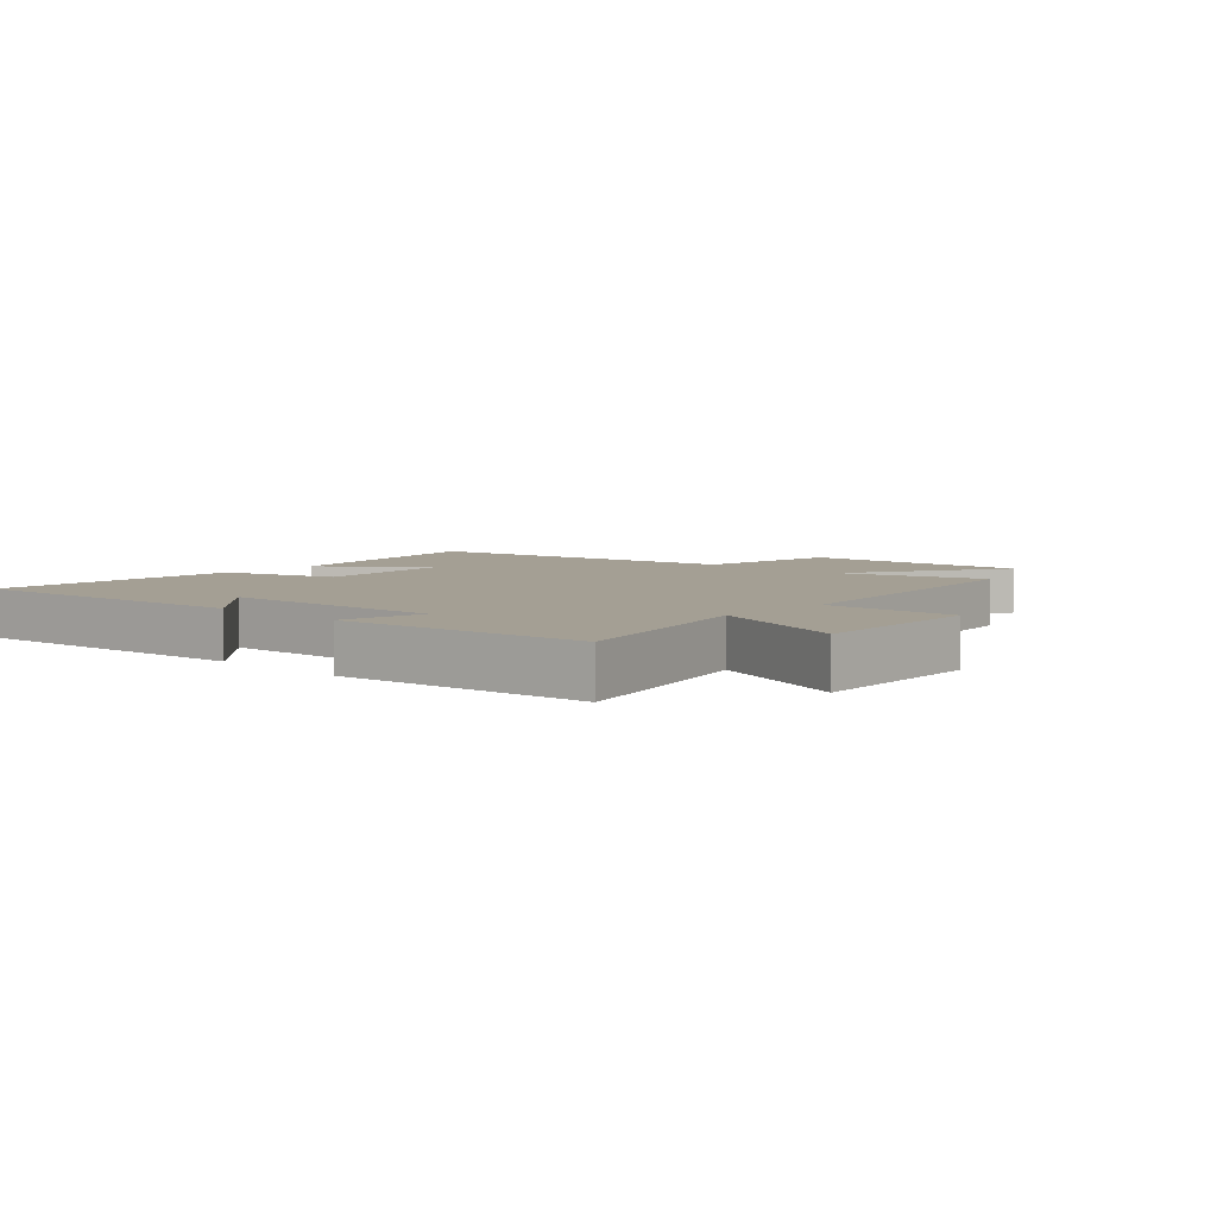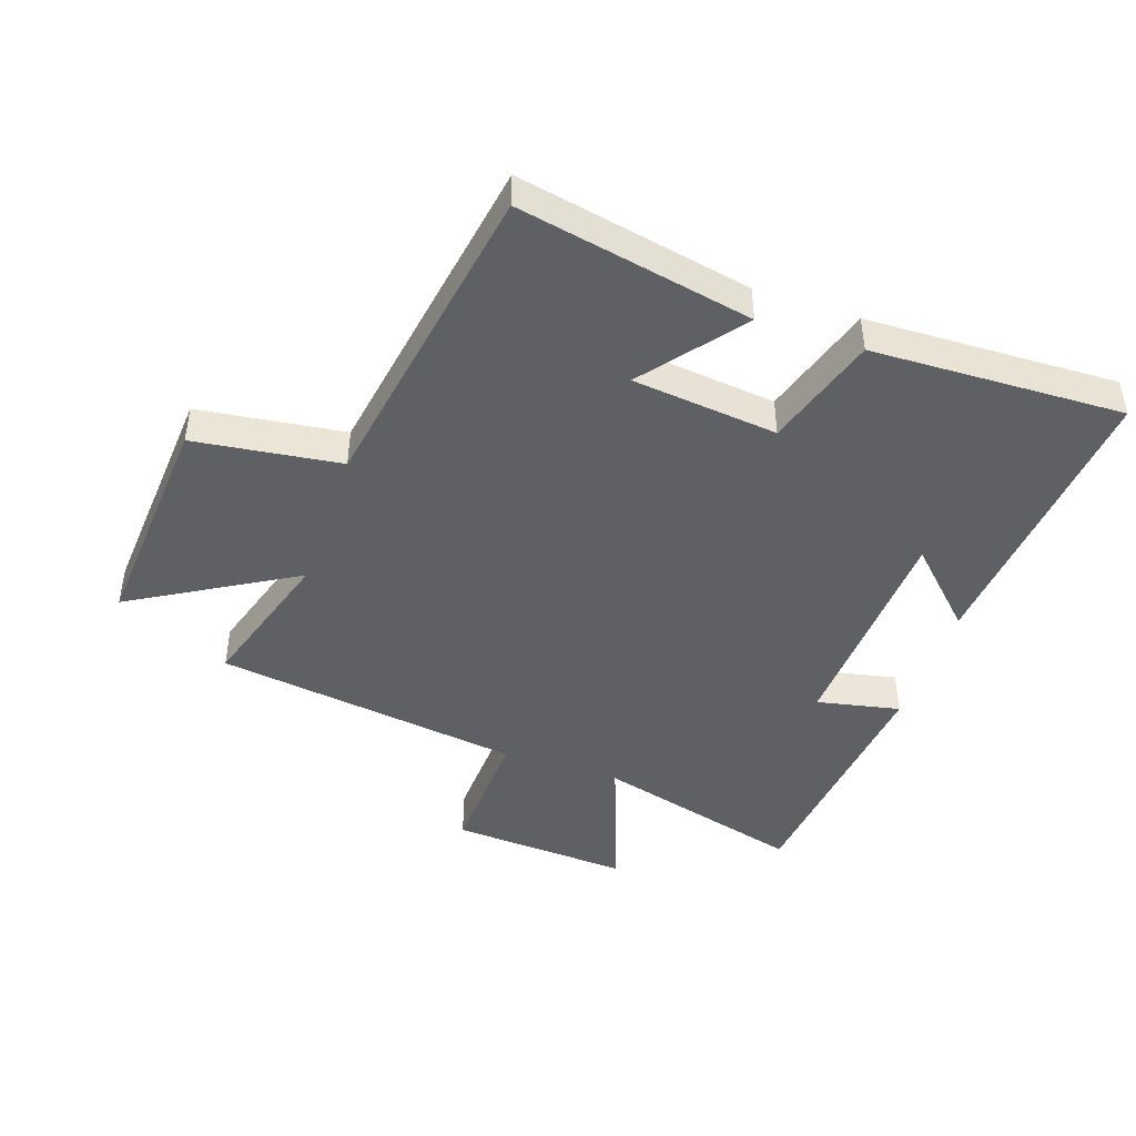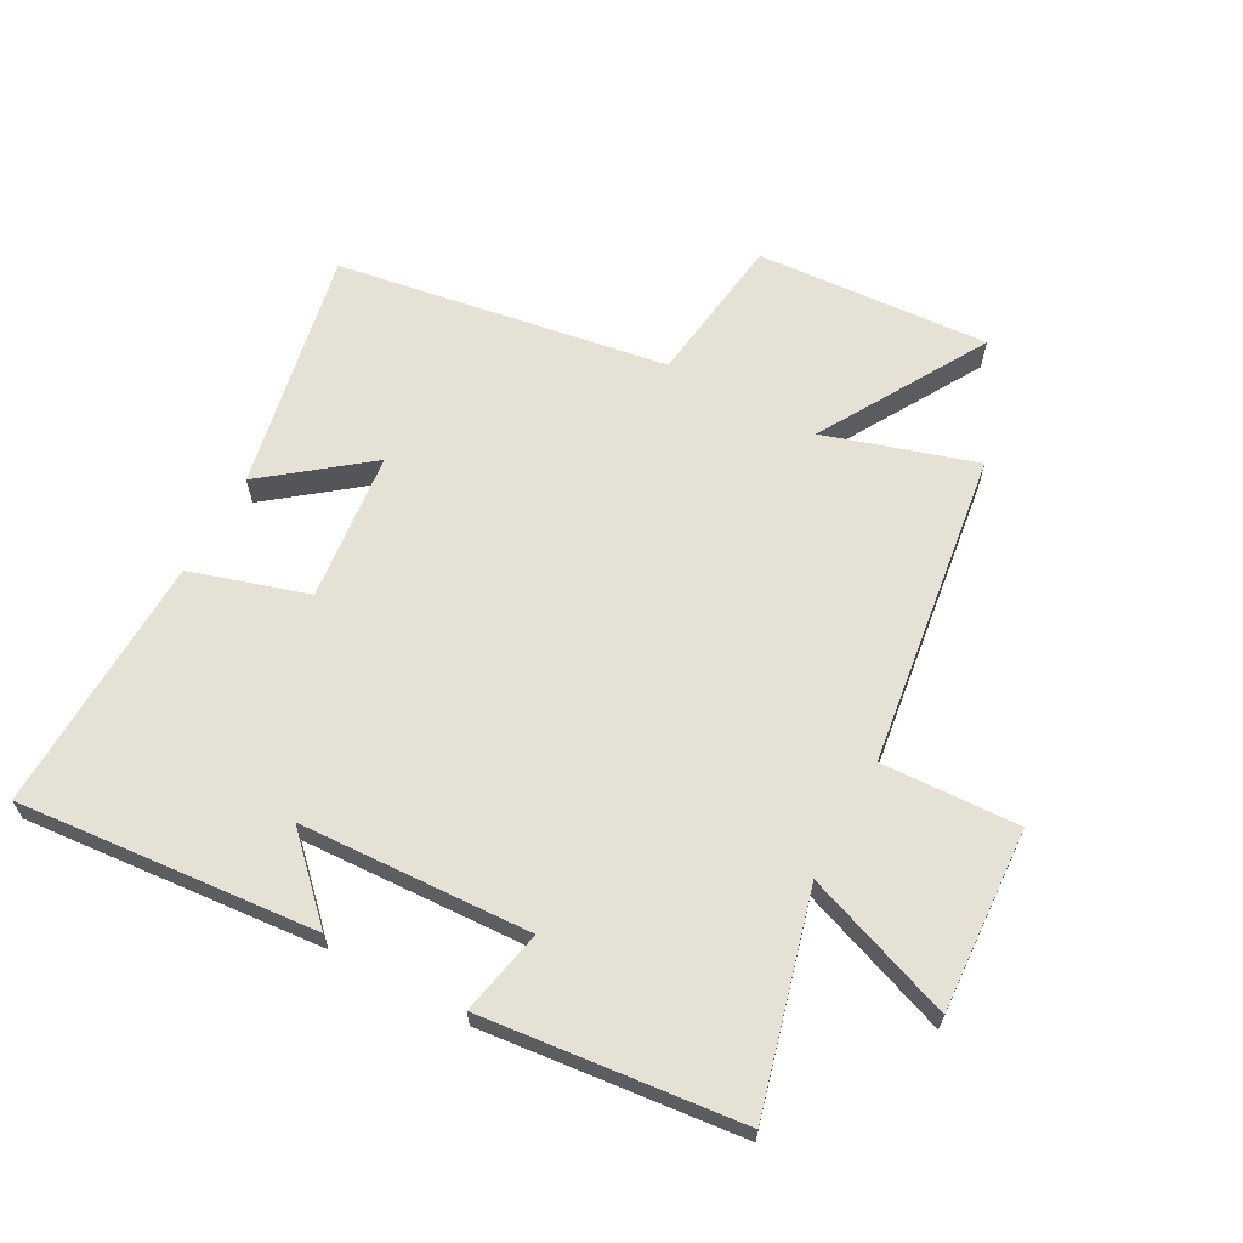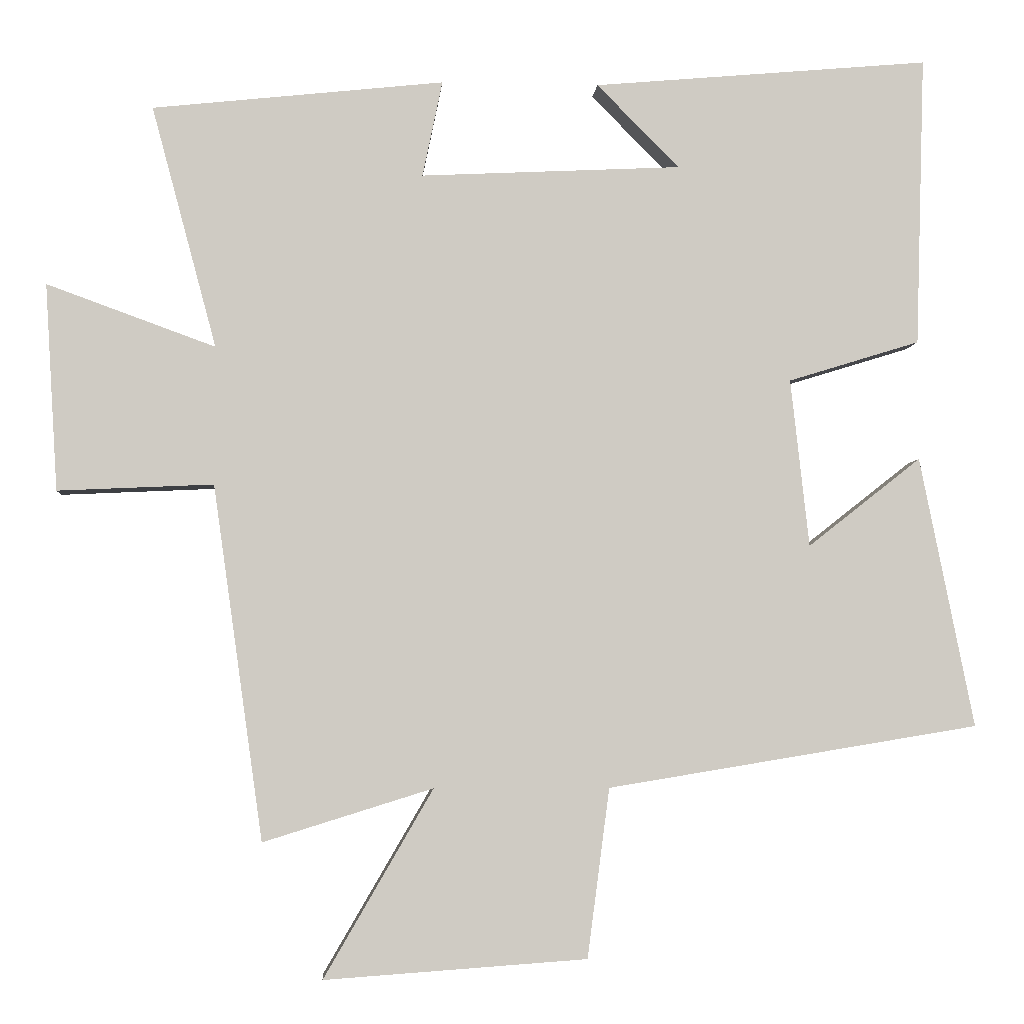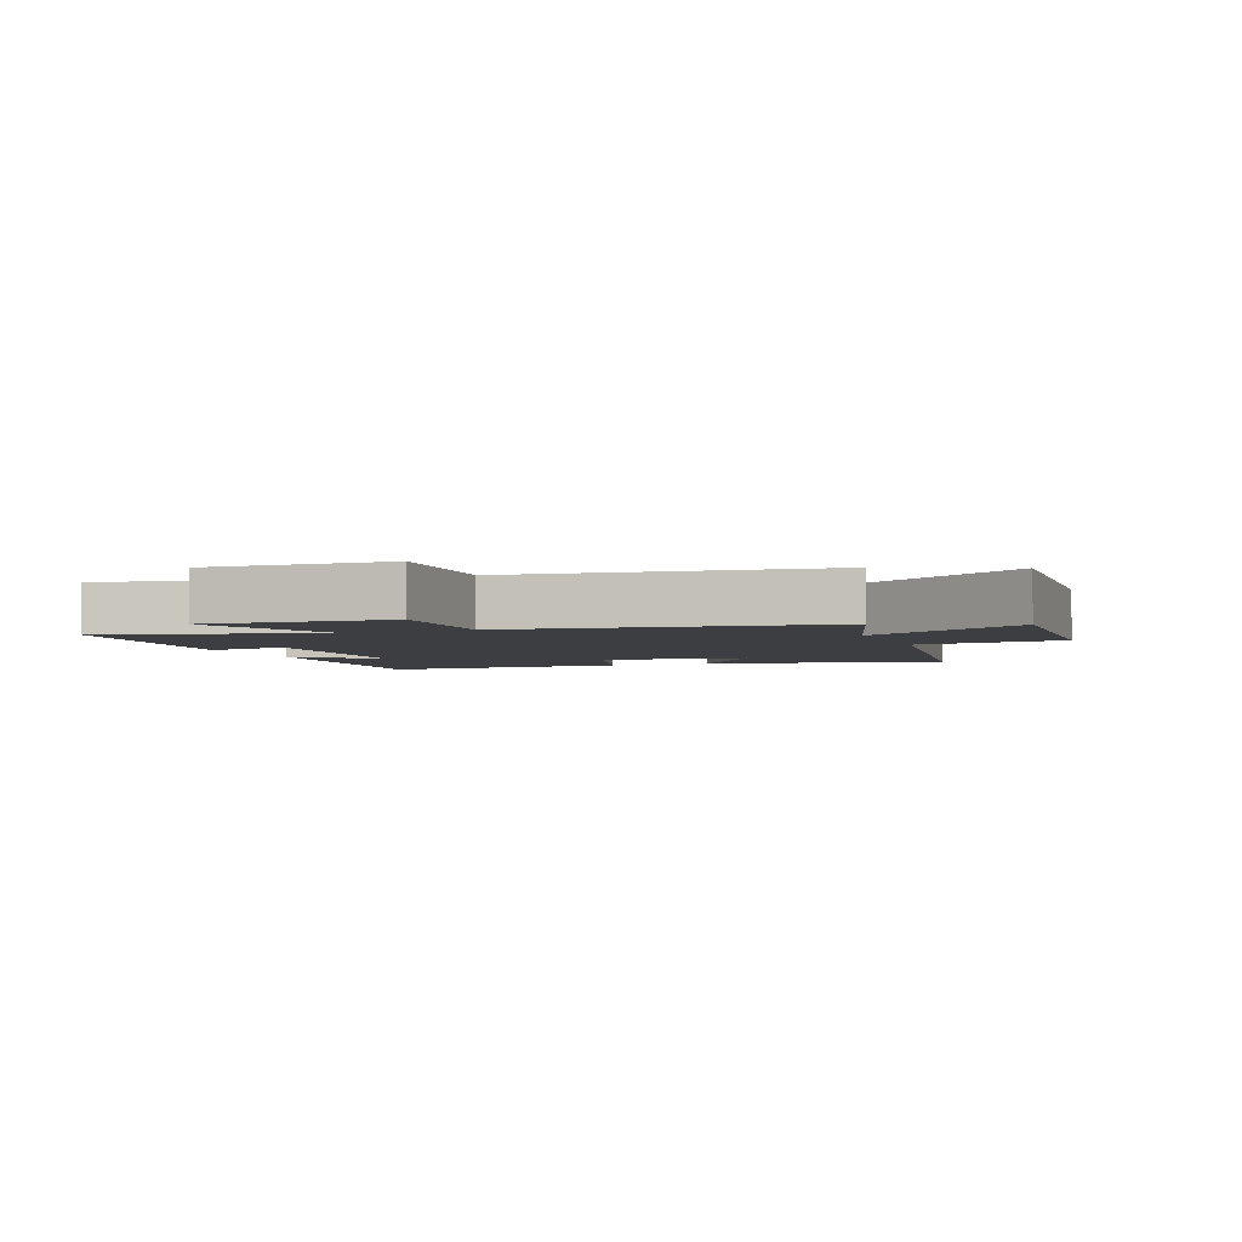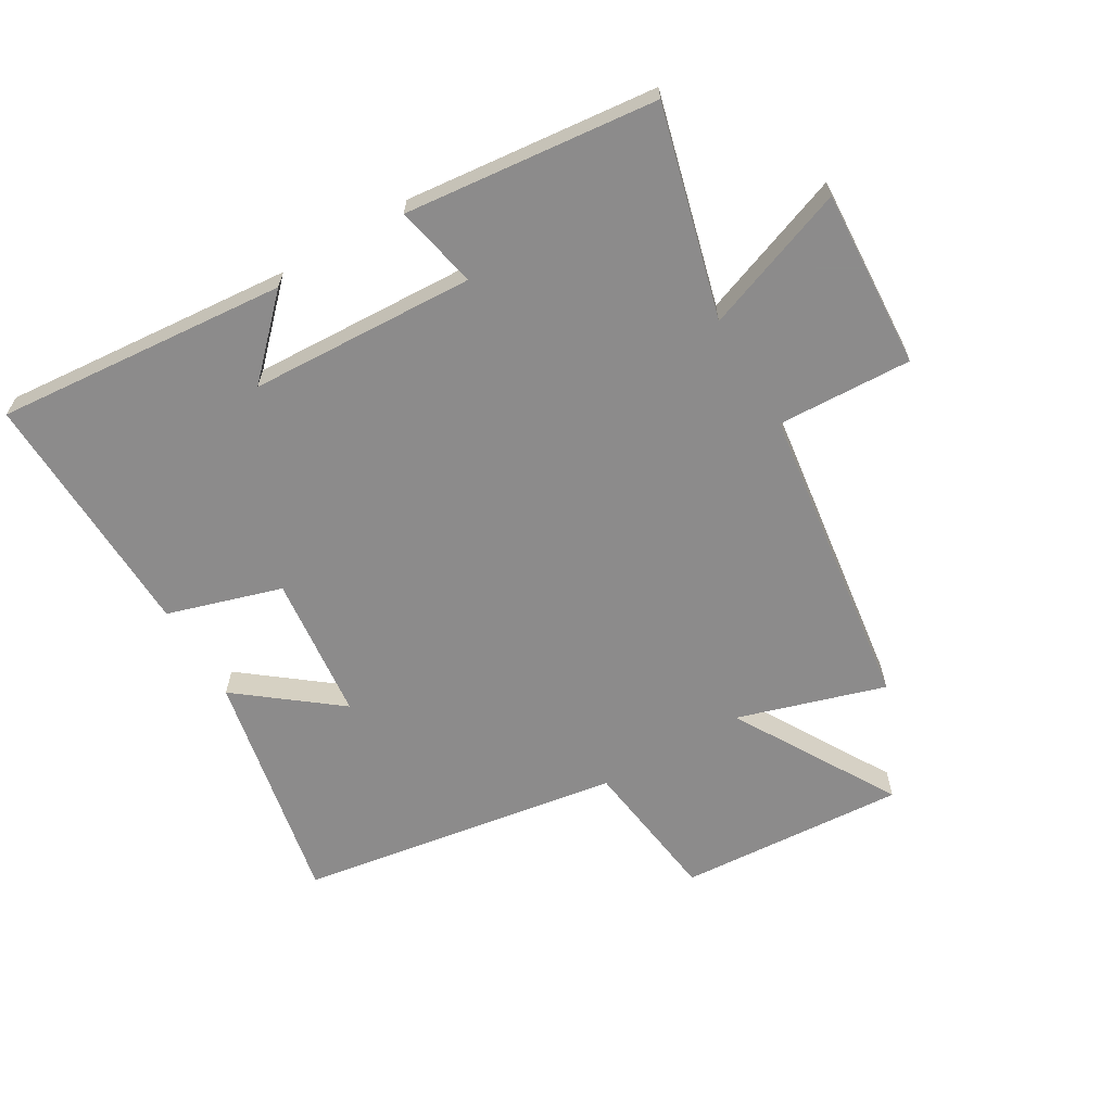
<metadata>
{"format":"obj","ext":"obj","renderer":"f3d","projection":"perspective","resolution":1024,"background":"white","views":[{"elev":5.5,"azim":43.2,"up":"+Y"},{"elev":-44.9,"azim":-108.8,"up":"+Y"},{"elev":64.5,"azim":28.7,"up":"+Y"},{"elev":-4.4,"azim":175.8,"up":"+Z"},{"elev":-3.6,"azim":111.6,"up":"+Y"},{"elev":-64.0,"azim":30.7,"up":"+Y"}]}
</metadata>
<code>
v 0.591 0.07 0.456
v 0.5 0.07 0.117
v 0.736 0.07 0.203
v 0.718 0.07 -0.087
v 0.5 0.07 -0.077
v 0.43 0.07 -0.574
v 0.192 0.07 -0.5
v 0.345 0.07 -0.763
v -0.023 0.07 -0.737
v -0.054 0.07 -0.5
v -0.576 0.07 -0.414
v -0.5 0.07 -0.034
v -0.341 0.07 -0.159
v -0.315 0.07 0.077
v -0.5 0.07 0.134
v -0.513 0.07 0.542
v -0.04 0.07 0.5
v -0.156 0.07 0.383
v 0.21 0.07 0.365
v 0.182 0.07 0.5
v 0.591 0 0.456
v 0.5 0 0.117
v 0.736 0 0.203
v 0.718 0 -0.087
v 0.5 0 -0.077
v 0.43 0 -0.574
v 0.192 0 -0.5
v 0.345 0 -0.763
v -0.023 0 -0.737
v -0.054 0 -0.5
v -0.576 0 -0.414
v -0.5 0 -0.034
v -0.341 0 -0.159
v -0.315 0 0.077
v -0.5 0 0.134
v -0.513 0 0.542
v -0.04 0 0.5
v -0.156 0 0.383
v 0.21 0 0.365
v 0.182 0 0.5
f 19 20 1 2
f 18 19 2
f 15 16 17 18
f 14 15 18 2
f 13 14 2
f 10 11 12 13
f 10 13 2
f 7 8 9 10
f 7 10 2
f 5 6 7 2
f 2 3 4 5
f 22 21 40 39
f 22 39 38
f 38 37 36 35
f 22 38 35 34
f 22 34 33
f 33 32 31 30
f 22 33 30
f 30 29 28 27
f 22 30 27
f 22 27 26 25
f 25 24 23 22
f 1 21 22 2
f 2 22 23 3
f 3 23 24 4
f 4 24 25 5
f 5 25 26 6
f 6 26 27 7
f 7 27 28 8
f 8 28 29 9
f 9 29 30 10
f 10 30 31 11
f 11 31 32 12
f 12 32 33 13
f 13 33 34 14
f 14 34 35 15
f 15 35 36 16
f 16 36 37 17
f 17 37 38 18
f 18 38 39 19
f 19 39 40 20
f 20 40 21 1

</code>
